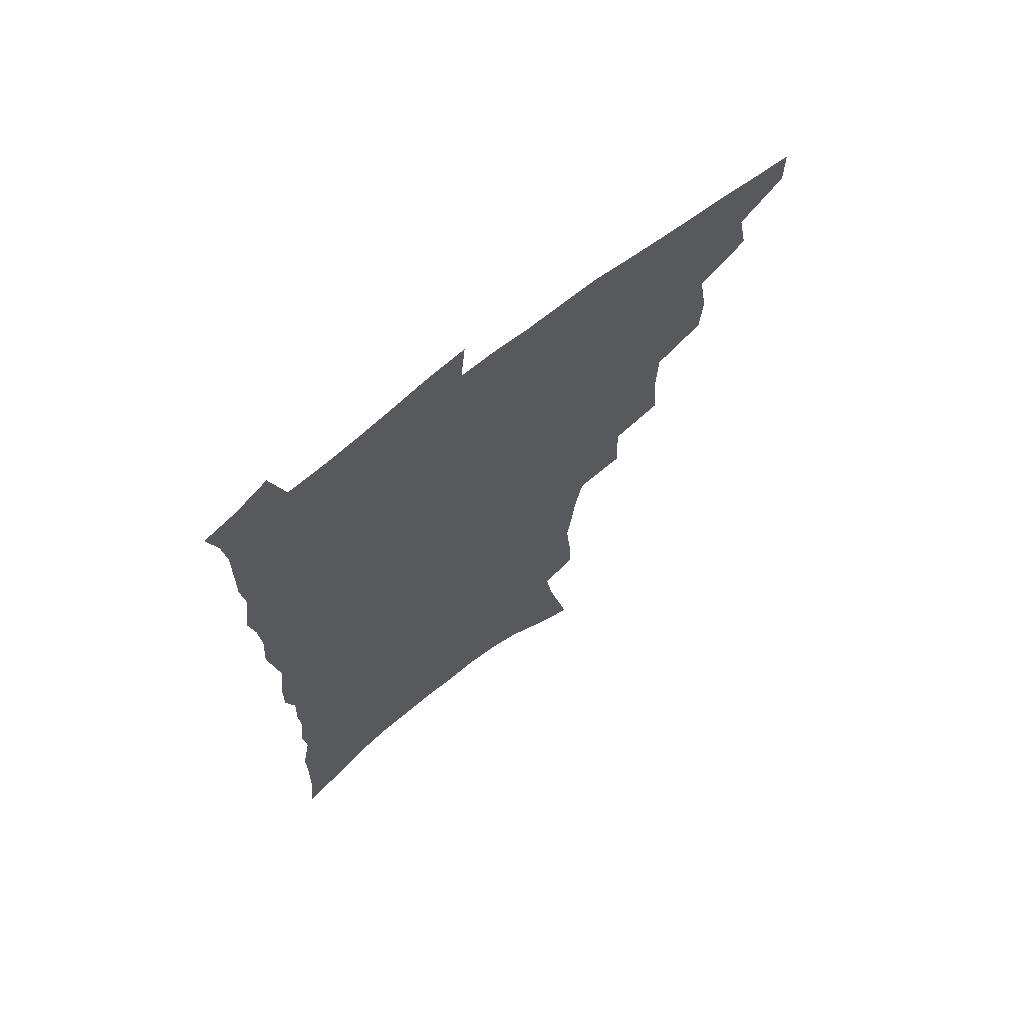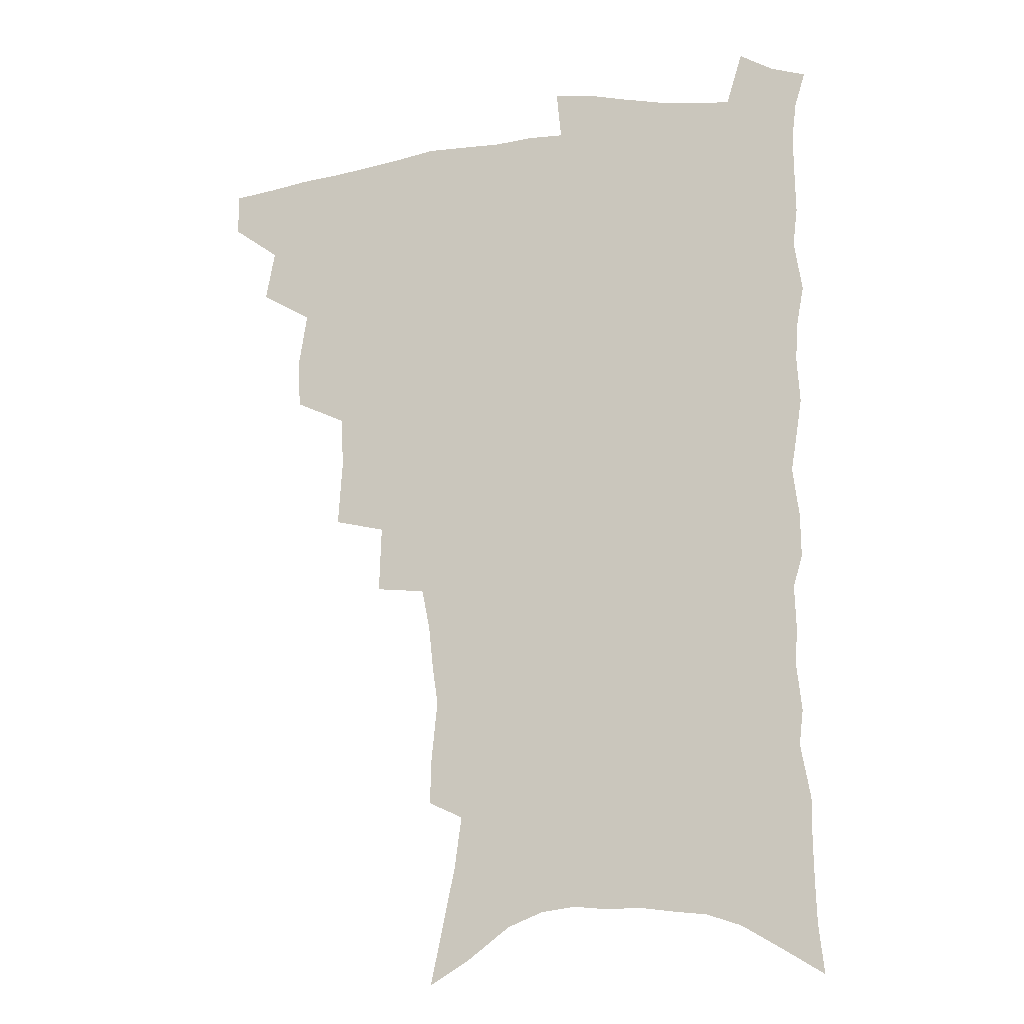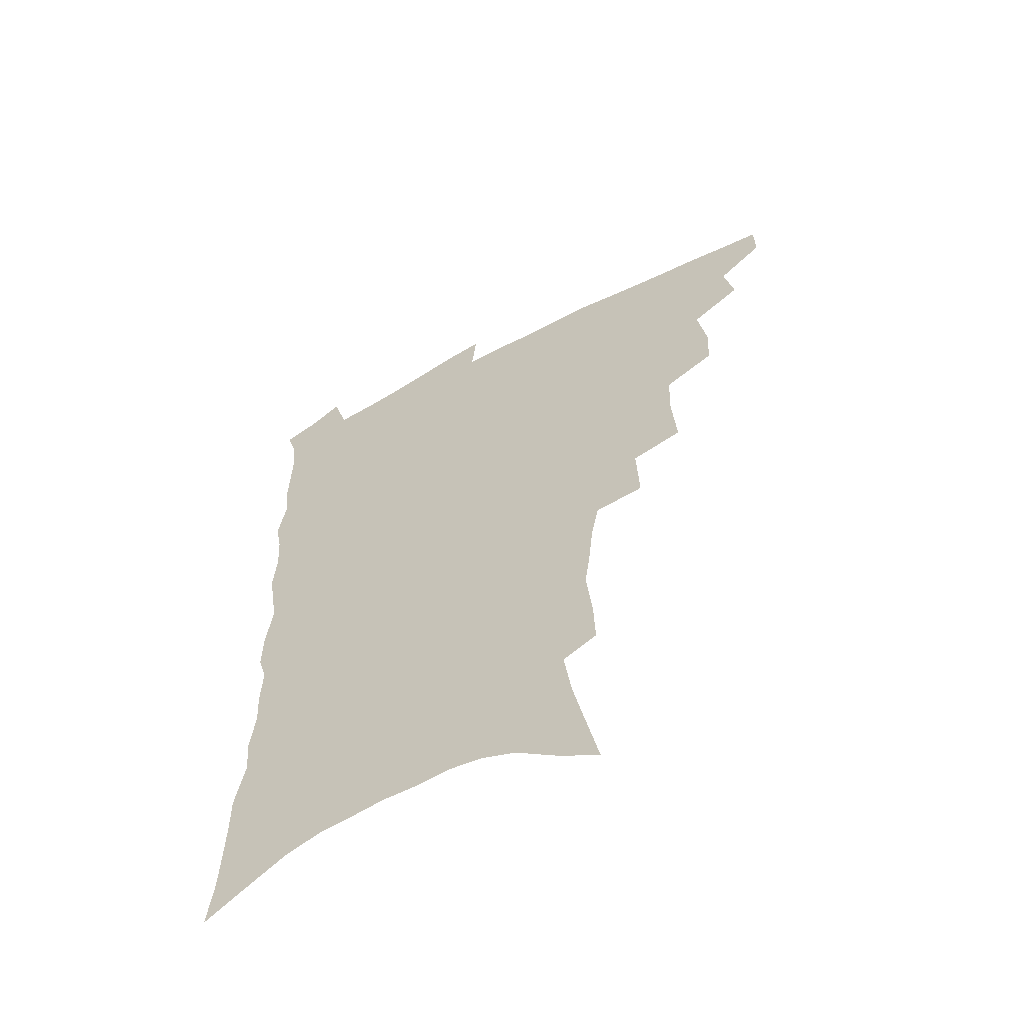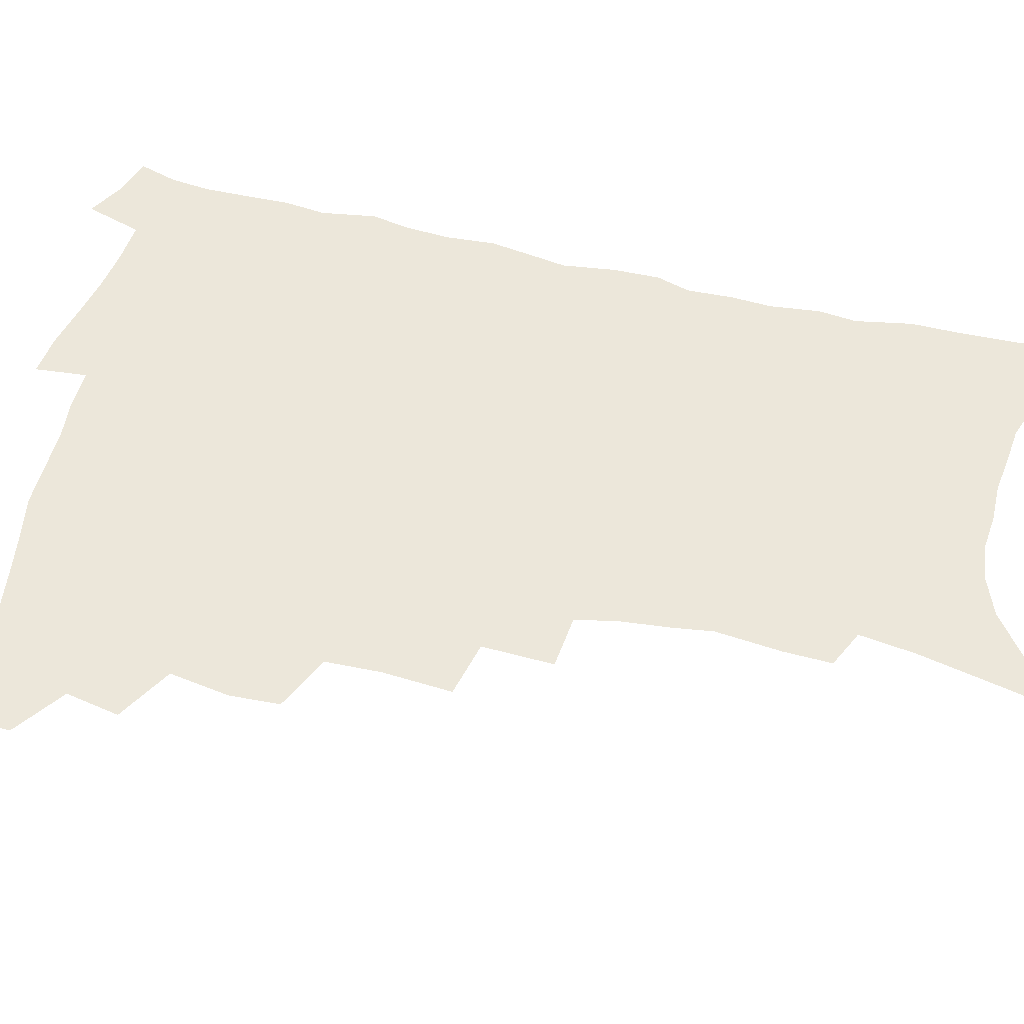
<metadata>
{"format":"obj","ext":"obj","renderer":"f3d","projection":"perspective","resolution":1024,"background":"white","views":[{"elev":69.0,"azim":141.5,"up":"+Y"},{"elev":-13.5,"azim":16.1,"up":"+Y"},{"elev":-60.3,"azim":-151.4,"up":"+Y"},{"elev":53.1,"azim":-75.7,"up":"+Z"}]}
</metadata>
<code>
v 467.1 487.1 0
v 467.3 502.8 0
v 481.4 455 0
v 485.1 474.1 0
v 484.6 489.7 0
v 483.5 504.8 0
v 498.6 404.5 0
v 497.6 422.2 0
v 501 443.7 0
v 501.8 460.9 0
v 502.3 476.8 0
v 500.4 491.8 0
v 498.2 507.1 0
v 517.2 351 0
v 518.9 375.8 0
v 518.2 395.5 0
v 519.8 416.4 0
v 519 432.7 0
v 519.6 449.7 0
v 520.2 465.3 0
v 517.9 479.1 0
v 516.2 493.4 0
v 513.7 508.6 0
v 536.1 320.9 0
v 537 346.5 0
v 536 366.8 0
v 535.8 386.4 0
v 535.3 404.1 0
v 534 419 0
v 533.2 434.3 0
v 534.1 451.5 0
v 534 466.6 0
v 532.5 480.8 0
v 530.7 495.2 0
v 528.5 510.4 0
v 559.4 231.2 0
v 559.9 248.7 0
v 562.2 272 0
v 560.2 286.2 0
v 558.4 303.3 0
v 555.3 319.1 0
v 553.2 337.9 0
v 551.9 356.5 0
v 550.7 374.1 0
v 550.5 392.5 0
v 549.3 407.4 0
v 548.7 422.9 0
v 549.5 439.6 0
v 548.6 453.7 0
v 548.6 468.3 0
v 546.7 482.6 0
v 545.1 497 0
v 543 512.5 0
v 560.4 159.1 0
v 565.2 181.6 0
v 570.1 205.3 0
v 572.8 225.1 0
v 573.3 242.9 0
v 573.6 260.9 0
v 573.2 278.4 0
v 572.5 296.9 0
v 570.1 311.6 0
v 568.6 329.3 0
v 566.3 344.5 0
v 565.8 363.5 0
v 565.1 380.7 0
v 563.3 394.5 0
v 563.9 411.9 0
v 563.9 427.6 0
v 563.3 441.8 0
v 563.5 456.5 0
v 562.1 469.9 0
v 561.8 483.6 0
v 559.9 498 0
v 557.3 514.9 0
v 575.6 168.4 0
v 578.6 188.3 0
v 585.5 217.1 0
v 586.3 235.4 0
v 586.5 253.1 0
v 585 266.8 0
v 584.7 284.8 0
v 584.4 305 0
v 583.1 320.7 0
v 581.2 335.4 0
v 580.1 352.5 0
v 578.6 367.3 0
v 578.6 385.5 0
v 578.2 400.5 0
v 577 413.8 0
v 577.5 430.3 0
v 577.3 444.1 0
v 576.8 457.5 0
v 576.1 470.8 0
v 575.8 484.3 0
v 574.2 499 0
v 572.5 514.6 0
v 592.6 181.4 0
v 596.8 205.7 0
v 597.6 222.7 0
v 597.9 240.3 0
v 597.9 258.3 0
v 597.2 274.6 0
v 596.5 291.2 0
v 595.3 306.1 0
v 594.8 326.7 0
v 593.2 338.6 0
v 592.4 356.1 0
v 591.5 371.4 0
v 591 386.2 0
v 591 402.9 0
v 590.4 416.4 0
v 590.3 430.6 0
v 590.4 444.9 0
v 590.1 458.1 0
v 589.9 471.6 0
v 589.4 485.2 0
v 588.4 499.6 0
v 587.5 514.3 0
v 606.3 187.1 0
v 608.7 208.7 0
v 609.7 228 0
v 609.5 244.7 0
v 608.8 259.6 0
v 607.9 274.2 0
v 607.8 294.4 0
v 607.1 312.1 0
v 606.1 326.5 0
v 605.1 342.1 0
v 604.6 359.4 0
v 604 374.4 0
v 603.5 388.5 0
v 603.4 403.9 0
v 603.5 418.7 0
v 603.4 432.2 0
v 603.5 445.7 0
v 603.5 458.7 0
v 603.6 471.9 0
v 603.7 485.2 0
v 603.2 499 0
v 601.6 515.5 0
v 619.5 189 0
v 620.8 211.5 0
v 620.9 229.2 0
v 620.8 246.3 0
v 620.5 264.9 0
v 619.8 281.9 0
v 619 294.2 0
v 618.2 315.3 0
v 617.6 328.4 0
v 616.9 345.3 0
v 616.4 360 0
v 616.1 374.4 0
v 615.9 390.6 0
v 615.8 405.2 0
v 615.9 419.3 0
v 616 432.6 0
v 616.1 445.5 0
v 616.6 458.8 0
v 617.4 472.3 0
v 617.5 485 0
v 617.1 498.8 0
v 615.9 515.2 0
v 614.1 533.7 0
v 632.7 187.8 0
v 632.7 210.9 0
v 632.4 233.1 0
v 632.2 247.8 0
v 631.6 266 0
v 631 280.5 0
v 630.3 297.9 0
v 629.6 313.7 0
v 629 329.6 0
v 628.4 346.3 0
v 628.3 359.3 0
v 628 375.3 0
v 627.9 390.3 0
v 627.9 404.8 0
v 628 418.8 0
v 628.6 434.1 0
v 629 446 0
v 629.5 458.6 0
v 630.1 471.9 0
v 630.6 484.8 0
v 630.8 498.3 0
v 630.2 514 0
v 628.7 531.8 0
v 645.9 188.2 0
v 644.7 212 0
v 644.7 228.2 0
v 643.8 245.9 0
v 642.7 265.3 0
v 642.2 281 0
v 641.4 298.4 0
v 640.8 314.6 0
v 640.8 327.8 0
v 640.1 344.5 0
v 639.9 360.1 0
v 640 374.3 0
v 640 389.2 0
v 640.2 403.7 0
v 640.1 419.3 0
v 640.9 432.2 0
v 641.5 445 0
v 642.2 458.1 0
v 642.9 471.6 0
v 643.6 484.2 0
v 644.4 497.4 0
v 645.8 510.2 0
v 644.1 528.2 0
v 659.2 186.6 0
v 657.4 208.1 0
v 656 228.7 0
v 655.7 243.5 0
v 654 264 0
v 654.1 278 0
v 652.5 297.7 0
v 652.2 312.6 0
v 652.3 326.8 0
v 651.8 342.9 0
v 651.6 358.3 0
v 652.5 371.4 0
v 652.4 386.8 0
v 653.1 400.2 0
v 652.5 416.9 0
v 653.2 430.4 0
v 654.5 442.9 0
v 654.9 457.1 0
v 655.5 470.6 0
v 656.7 483.3 0
v 657.8 496.4 0
v 658.8 509.6 0
v 659.1 524.9 0
v 672.1 185.3 0
v 670.2 205.2 0
v 668.5 224.5 0
v 667.5 241.7 0
v 666.7 258.6 0
v 665.6 276 0
v 664.3 293.9 0
v 663.7 309.9 0
v 664.4 323.4 0
v 663.8 340 0
v 664.8 353.3 0
v 664.9 368.4 0
v 664.4 384.9 0
v 665.4 398.2 0
v 664.7 414.9 0
v 666 427.9 0
v 666.9 441.6 0
v 668.2 454.7 0
v 668.6 468.8 0
v 669.5 482.5 0
v 671.2 495.3 0
v 672.5 508.9 0
v 674 522.6 0
v 685.6 181 0
v 684.2 198.8 0
v 682.2 218 0
v 680 237.5 0
v 678.8 254.9 0
v 678.2 271.1 0
v 677 288.4 0
v 677.8 302.3 0
v 676.1 320.7 0
v 677.2 334.3 0
v 676.8 350.2 0
v 677.7 364.1 0
v 677.2 380.5 0
v 678.4 394.3 0
v 678.8 409.4 0
v 679.4 424 0
v 679.8 438.8 0
v 681.6 451.9 0
v 681.3 467.6 0
v 682.9 480.5 0
v 684.3 493.8 0
v 686.5 507.2 0
v 688.4 521.4 0
v 694.5 541.6 0
v 701.2 172 0
v 699.1 190.8 0
v 697.6 208.8 0
v 696.2 226.5 0
v 693.1 246.7 0
v 692.6 262.8 0
v 691.4 280 0
v 690.5 296.6 0
v 691 311.5 0
v 691.8 326 0
v 693 340.2 0
v 691.8 357.4 0
v 692.4 372.5 0
v 694.2 386.1 0
v 693.9 402.4 0
v 695.5 416.5 0
v 694 433.8 0
v 696.9 446.8 0
v 695.4 463.9 0
v 696.2 478 0
v 698.5 491.3 0
v 700.4 505.1 0
v 702.1 518.9 0
v 707.4 534.1 0
v 717.3 162.5 0
v 715.1 181.2 0
v 714.5 197.4 0
v 714.1 213.4 0
v 714.2 229.1 0
v 710.4 249.6 0
v 711.9 263.2 0
v 709.8 281.3 0
v 710.6 295.9 0
v 710 312.4 0
v 713.5 324.4 0
v 713.2 341 0
v 710.7 360.1 0
v 712.9 374 0
v 715.1 388.4 0
v 713.8 406.2 0
v 714.8 421.8 0
v 717.4 436 0
v 714.3 455.4 0
v 715.9 470.2 0
v 715.5 486.1 0
v 715.3 502.3 0
v 716.9 516.4 0
v 720.9 529.8 0
f 4 5 1
f 1 5 2
f 5 6 2
f 9 10 3
f 3 10 4
f 10 11 4
f 4 11 5
f 11 12 5
f 5 12 6
f 12 13 6
f 16 17 7
f 7 17 8
f 17 18 8
f 8 18 9
f 18 19 9
f 9 19 10
f 19 20 10
f 10 20 11
f 20 21 11
f 11 21 12
f 21 22 12
f 12 22 13
f 22 23 13
f 25 26 14
f 14 26 15
f 26 27 15
f 15 27 16
f 27 28 16
f 16 28 17
f 28 29 17
f 17 29 18
f 29 30 18
f 18 30 19
f 30 31 19
f 19 31 20
f 31 32 20
f 20 32 21
f 32 33 21
f 21 33 22
f 33 34 22
f 22 34 23
f 34 35 23
f 41 42 24
f 24 42 25
f 42 43 25
f 25 43 26
f 43 44 26
f 26 44 27
f 44 45 27
f 27 45 28
f 45 46 28
f 28 46 29
f 46 47 29
f 29 47 30
f 47 48 30
f 30 48 31
f 48 49 31
f 31 49 32
f 49 50 32
f 32 50 33
f 50 51 33
f 33 51 34
f 51 52 34
f 34 52 35
f 52 53 35
f 57 58 36
f 36 58 37
f 58 59 37
f 37 59 38
f 59 60 38
f 38 60 39
f 60 61 39
f 39 61 40
f 61 62 40
f 40 62 41
f 62 63 41
f 41 63 42
f 63 64 42
f 42 64 43
f 64 65 43
f 43 65 44
f 65 66 44
f 44 66 45
f 66 67 45
f 45 67 46
f 67 68 46
f 46 68 47
f 68 69 47
f 47 69 48
f 69 70 48
f 48 70 49
f 70 71 49
f 49 71 50
f 71 72 50
f 50 72 51
f 72 73 51
f 51 73 52
f 73 74 52
f 52 74 53
f 74 75 53
f 54 76 55
f 76 77 55
f 55 77 56
f 77 78 56
f 56 78 57
f 78 79 57
f 57 79 58
f 79 80 58
f 58 80 59
f 80 81 59
f 59 81 60
f 81 82 60
f 60 82 61
f 82 83 61
f 61 83 62
f 83 84 62
f 62 84 63
f 84 85 63
f 63 85 64
f 85 86 64
f 64 86 65
f 86 87 65
f 65 87 66
f 87 88 66
f 66 88 67
f 88 89 67
f 67 89 68
f 89 90 68
f 68 90 69
f 90 91 69
f 69 91 70
f 91 92 70
f 70 92 71
f 92 93 71
f 71 93 72
f 93 94 72
f 72 94 73
f 94 95 73
f 73 95 74
f 95 96 74
f 74 96 75
f 96 97 75
f 76 98 77
f 98 99 77
f 77 99 78
f 99 100 78
f 78 100 79
f 100 101 79
f 79 101 80
f 101 102 80
f 80 102 81
f 102 103 81
f 81 103 82
f 103 104 82
f 82 104 83
f 104 105 83
f 83 105 84
f 105 106 84
f 84 106 85
f 106 107 85
f 85 107 86
f 107 108 86
f 86 108 87
f 108 109 87
f 87 109 88
f 109 110 88
f 88 110 89
f 110 111 89
f 89 111 90
f 111 112 90
f 90 112 91
f 112 113 91
f 91 113 92
f 113 114 92
f 92 114 93
f 114 115 93
f 93 115 94
f 115 116 94
f 94 116 95
f 116 117 95
f 95 117 96
f 117 118 96
f 96 118 97
f 118 119 97
f 98 120 99
f 120 121 99
f 99 121 100
f 121 122 100
f 100 122 101
f 122 123 101
f 101 123 102
f 123 124 102
f 102 124 103
f 124 125 103
f 103 125 104
f 125 126 104
f 104 126 105
f 126 127 105
f 105 127 106
f 127 128 106
f 106 128 107
f 128 129 107
f 107 129 108
f 129 130 108
f 108 130 109
f 130 131 109
f 109 131 110
f 131 132 110
f 110 132 111
f 132 133 111
f 111 133 112
f 133 134 112
f 112 134 113
f 134 135 113
f 113 135 114
f 135 136 114
f 114 136 115
f 136 137 115
f 115 137 116
f 137 138 116
f 116 138 117
f 138 139 117
f 117 139 118
f 139 140 118
f 118 140 119
f 140 141 119
f 120 142 121
f 142 143 121
f 121 143 122
f 143 144 122
f 122 144 123
f 144 145 123
f 123 145 124
f 145 146 124
f 124 146 125
f 146 147 125
f 125 147 126
f 147 148 126
f 126 148 127
f 148 149 127
f 127 149 128
f 149 150 128
f 128 150 129
f 150 151 129
f 129 151 130
f 151 152 130
f 130 152 131
f 152 153 131
f 131 153 132
f 153 154 132
f 132 154 133
f 154 155 133
f 133 155 134
f 155 156 134
f 134 156 135
f 156 157 135
f 135 157 136
f 157 158 136
f 136 158 137
f 158 159 137
f 137 159 138
f 159 160 138
f 138 160 139
f 160 161 139
f 139 161 140
f 161 162 140
f 140 162 141
f 162 163 141
f 142 165 143
f 165 166 143
f 143 166 144
f 166 167 144
f 144 167 145
f 167 168 145
f 145 168 146
f 168 169 146
f 146 169 147
f 169 170 147
f 147 170 148
f 170 171 148
f 148 171 149
f 171 172 149
f 149 172 150
f 172 173 150
f 150 173 151
f 173 174 151
f 151 174 152
f 174 175 152
f 152 175 153
f 175 176 153
f 153 176 154
f 176 177 154
f 154 177 155
f 177 178 155
f 155 178 156
f 178 179 156
f 156 179 157
f 179 180 157
f 157 180 158
f 180 181 158
f 158 181 159
f 181 182 159
f 159 182 160
f 182 183 160
f 160 183 161
f 183 184 161
f 161 184 162
f 184 185 162
f 162 185 163
f 185 186 163
f 163 186 164
f 186 187 164
f 165 188 166
f 188 189 166
f 166 189 167
f 189 190 167
f 167 190 168
f 190 191 168
f 168 191 169
f 191 192 169
f 169 192 170
f 192 193 170
f 170 193 171
f 193 194 171
f 171 194 172
f 194 195 172
f 172 195 173
f 195 196 173
f 173 196 174
f 196 197 174
f 174 197 175
f 197 198 175
f 175 198 176
f 198 199 176
f 176 199 177
f 199 200 177
f 177 200 178
f 200 201 178
f 178 201 179
f 201 202 179
f 179 202 180
f 202 203 180
f 180 203 181
f 203 204 181
f 181 204 182
f 204 205 182
f 182 205 183
f 205 206 183
f 183 206 184
f 206 207 184
f 184 207 185
f 207 208 185
f 185 208 186
f 208 209 186
f 186 209 187
f 209 210 187
f 188 211 189
f 211 212 189
f 189 212 190
f 212 213 190
f 190 213 191
f 213 214 191
f 191 214 192
f 214 215 192
f 192 215 193
f 215 216 193
f 193 216 194
f 216 217 194
f 194 217 195
f 217 218 195
f 195 218 196
f 218 219 196
f 196 219 197
f 219 220 197
f 197 220 198
f 220 221 198
f 198 221 199
f 221 222 199
f 199 222 200
f 222 223 200
f 200 223 201
f 223 224 201
f 201 224 202
f 224 225 202
f 202 225 203
f 225 226 203
f 203 226 204
f 226 227 204
f 204 227 205
f 227 228 205
f 205 228 206
f 228 229 206
f 206 229 207
f 229 230 207
f 207 230 208
f 230 231 208
f 208 231 209
f 231 232 209
f 209 232 210
f 232 233 210
f 211 234 212
f 234 235 212
f 212 235 213
f 235 236 213
f 213 236 214
f 236 237 214
f 214 237 215
f 237 238 215
f 215 238 216
f 238 239 216
f 216 239 217
f 239 240 217
f 217 240 218
f 240 241 218
f 218 241 219
f 241 242 219
f 219 242 220
f 242 243 220
f 220 243 221
f 243 244 221
f 221 244 222
f 244 245 222
f 222 245 223
f 245 246 223
f 223 246 224
f 246 247 224
f 224 247 225
f 247 248 225
f 225 248 226
f 248 249 226
f 226 249 227
f 249 250 227
f 227 250 228
f 250 251 228
f 228 251 229
f 251 252 229
f 229 252 230
f 252 253 230
f 230 253 231
f 253 254 231
f 231 254 232
f 254 255 232
f 232 255 233
f 255 256 233
f 234 257 235
f 257 258 235
f 235 258 236
f 258 259 236
f 236 259 237
f 259 260 237
f 237 260 238
f 260 261 238
f 238 261 239
f 261 262 239
f 239 262 240
f 262 263 240
f 240 263 241
f 263 264 241
f 241 264 242
f 264 265 242
f 242 265 243
f 265 266 243
f 243 266 244
f 266 267 244
f 244 267 245
f 267 268 245
f 245 268 246
f 268 269 246
f 246 269 247
f 269 270 247
f 247 270 248
f 270 271 248
f 248 271 249
f 271 272 249
f 249 272 250
f 272 273 250
f 250 273 251
f 273 274 251
f 251 274 252
f 274 275 252
f 252 275 253
f 275 276 253
f 253 276 254
f 276 277 254
f 254 277 255
f 277 278 255
f 255 278 256
f 278 279 256
f 257 281 258
f 281 282 258
f 258 282 259
f 282 283 259
f 259 283 260
f 283 284 260
f 260 284 261
f 284 285 261
f 261 285 262
f 285 286 262
f 262 286 263
f 286 287 263
f 263 287 264
f 287 288 264
f 264 288 265
f 288 289 265
f 265 289 266
f 289 290 266
f 266 290 267
f 290 291 267
f 267 291 268
f 291 292 268
f 268 292 269
f 292 293 269
f 269 293 270
f 293 294 270
f 270 294 271
f 294 295 271
f 271 295 272
f 295 296 272
f 272 296 273
f 296 297 273
f 273 297 274
f 297 298 274
f 274 298 275
f 298 299 275
f 275 299 276
f 299 300 276
f 276 300 277
f 300 301 277
f 277 301 278
f 301 302 278
f 278 302 279
f 302 303 279
f 279 303 280
f 303 304 280
f 281 305 282
f 305 306 282
f 282 306 283
f 306 307 283
f 283 307 284
f 307 308 284
f 284 308 285
f 308 309 285
f 285 309 286
f 309 310 286
f 286 310 287
f 310 311 287
f 287 311 288
f 311 312 288
f 288 312 289
f 312 313 289
f 289 313 290
f 313 314 290
f 290 314 291
f 314 315 291
f 291 315 292
f 315 316 292
f 292 316 293
f 316 317 293
f 293 317 294
f 317 318 294
f 294 318 295
f 318 319 295
f 295 319 296
f 319 320 296
f 296 320 297
f 320 321 297
f 297 321 298
f 321 322 298
f 298 322 299
f 322 323 299
f 299 323 300
f 323 324 300
f 300 324 301
f 324 325 301
f 301 325 302
f 325 326 302
f 302 326 303
f 326 327 303
f 303 327 304
f 327 328 304

</code>
